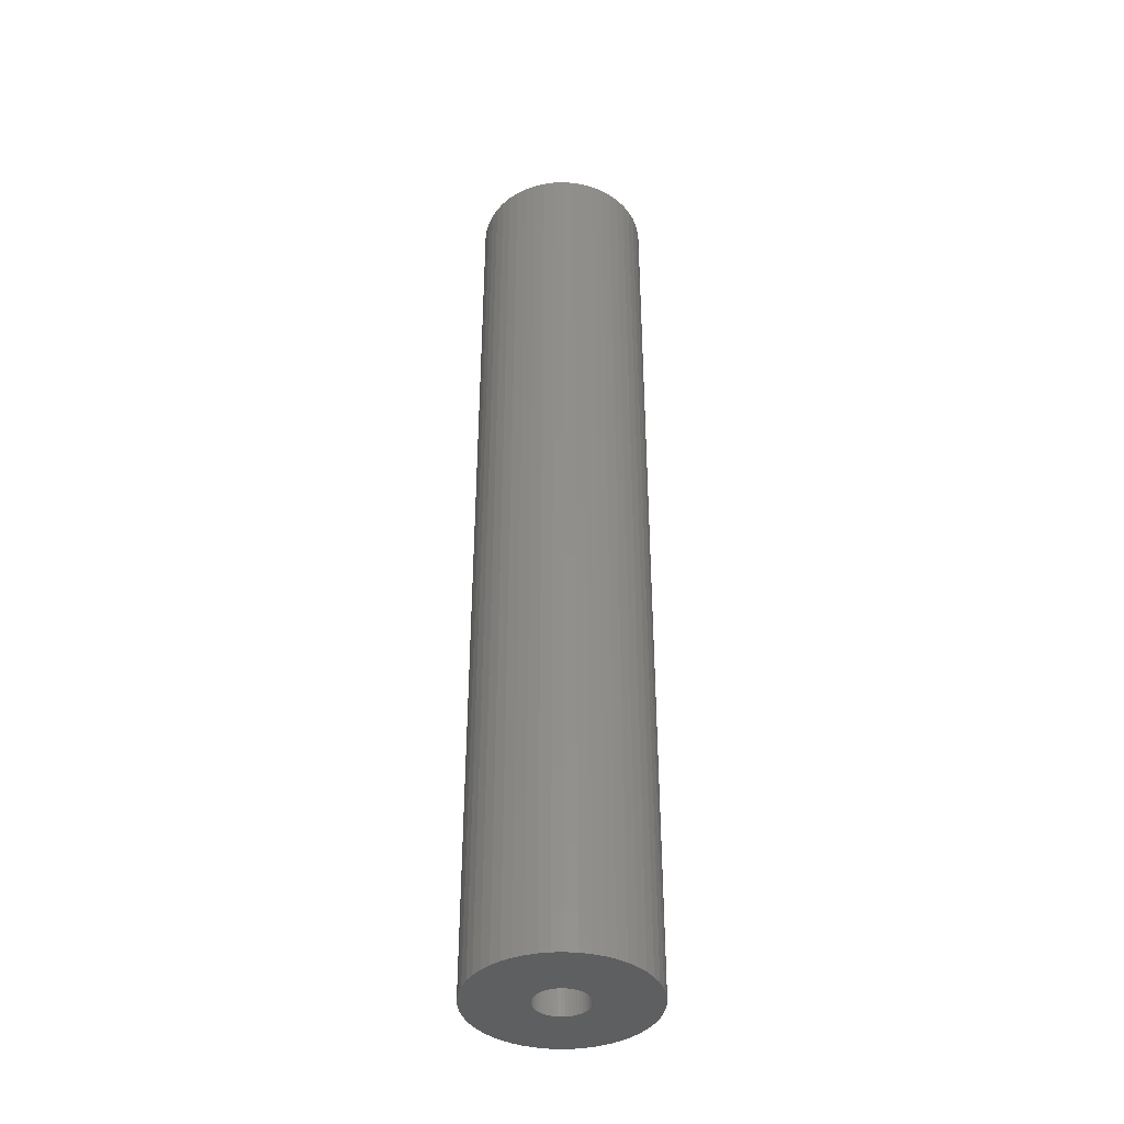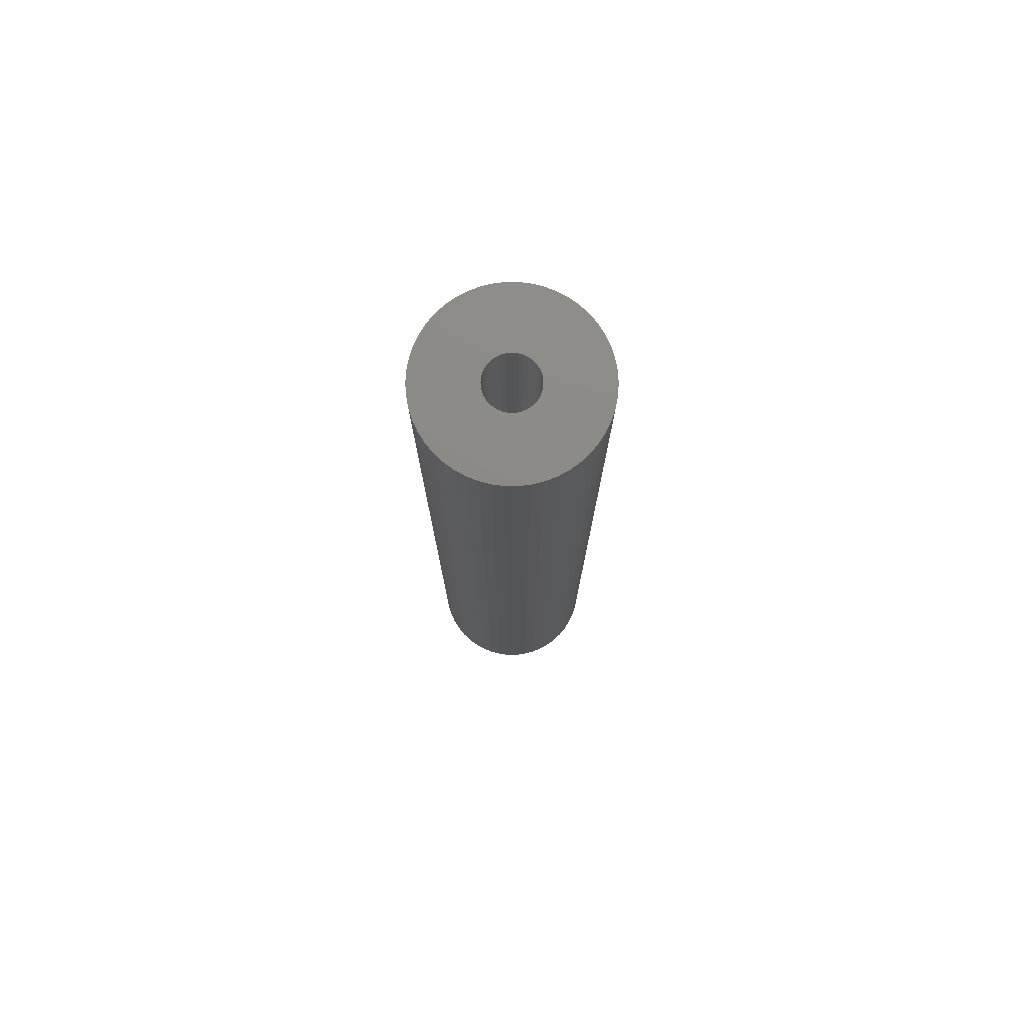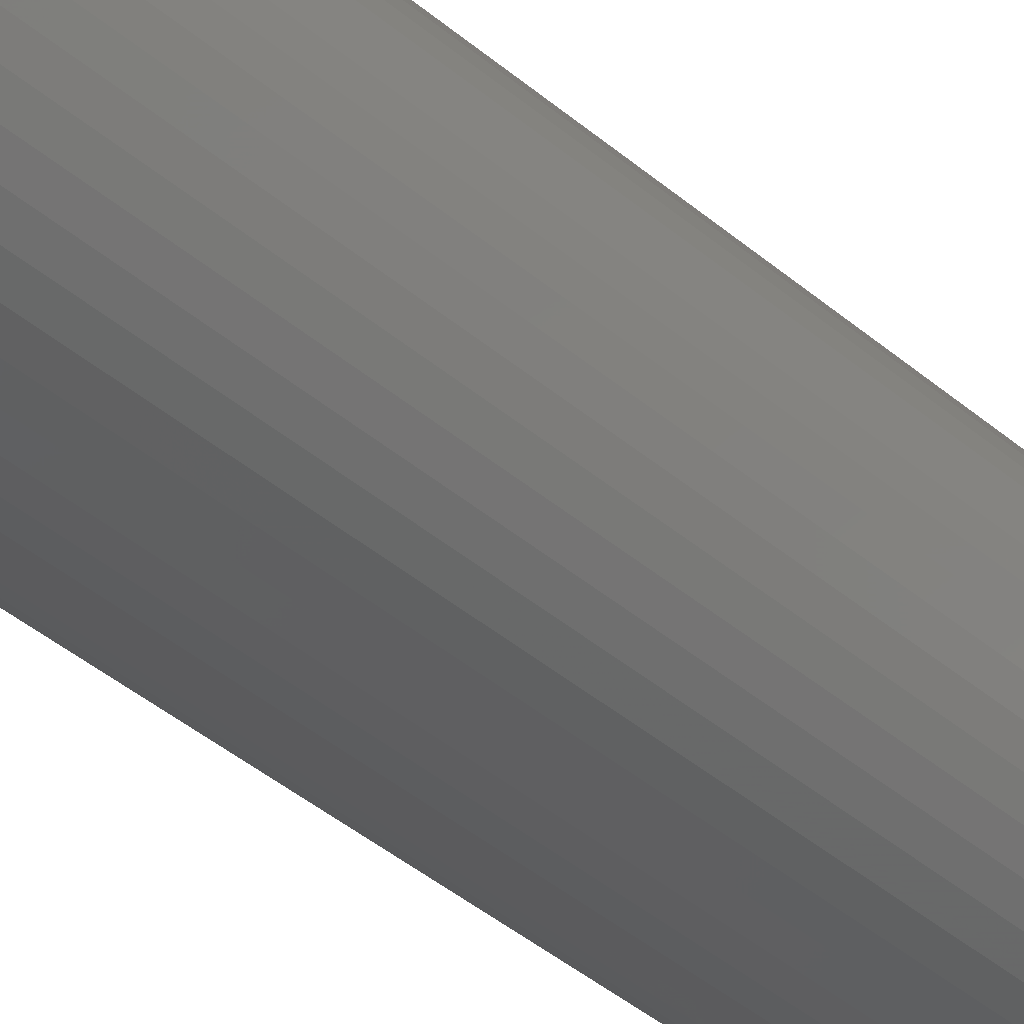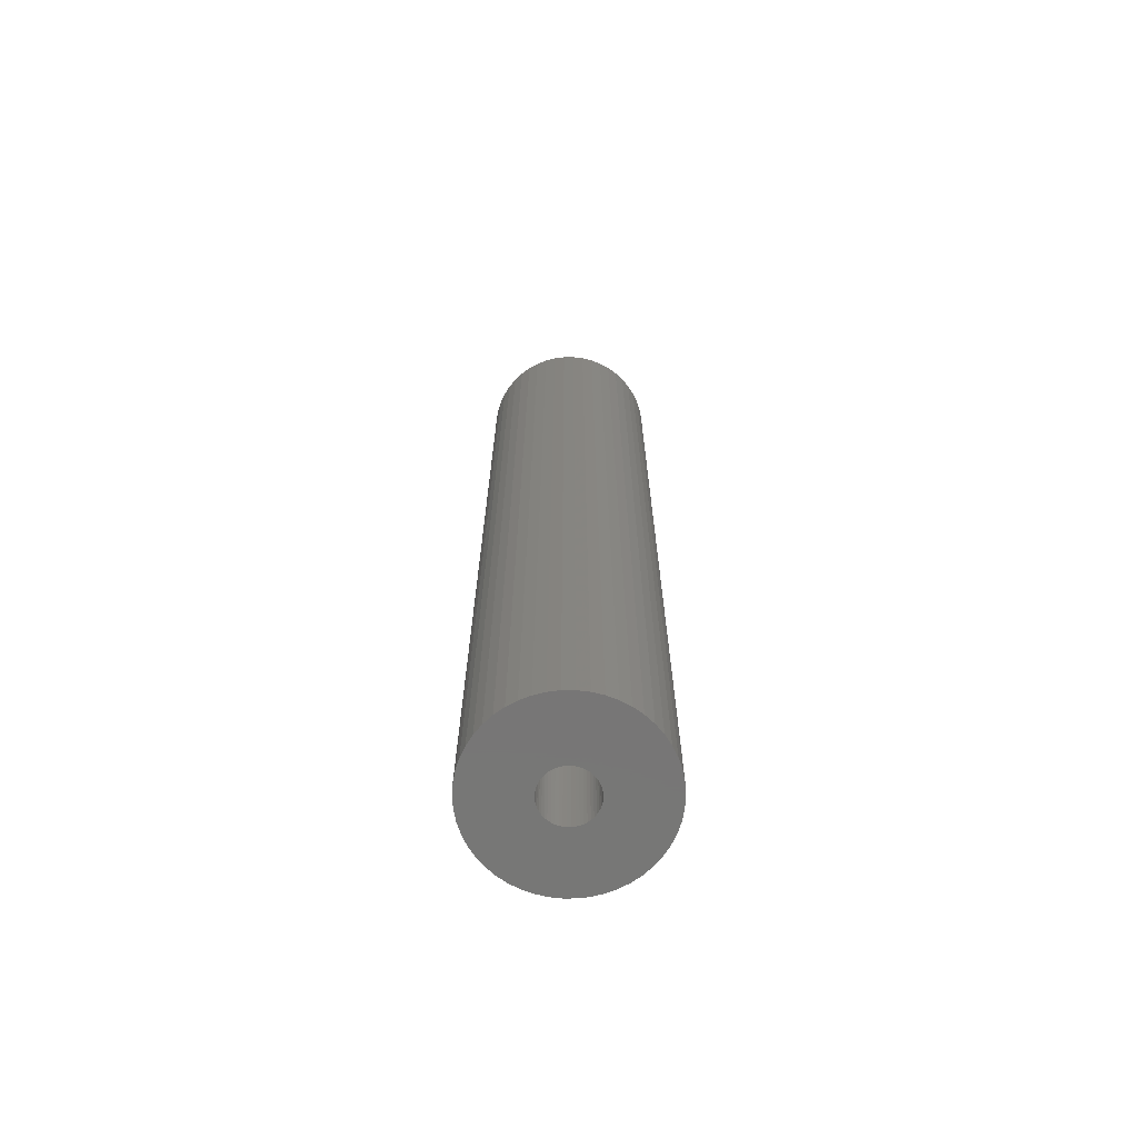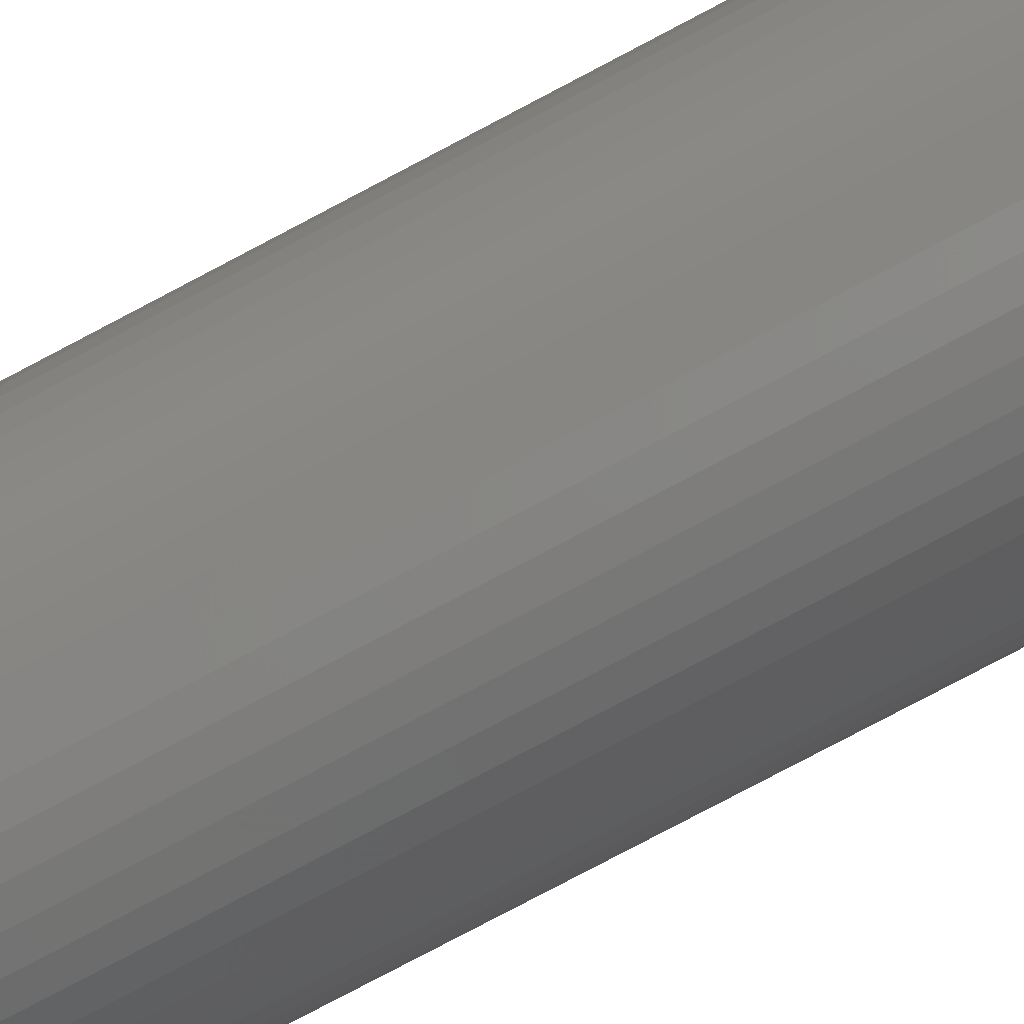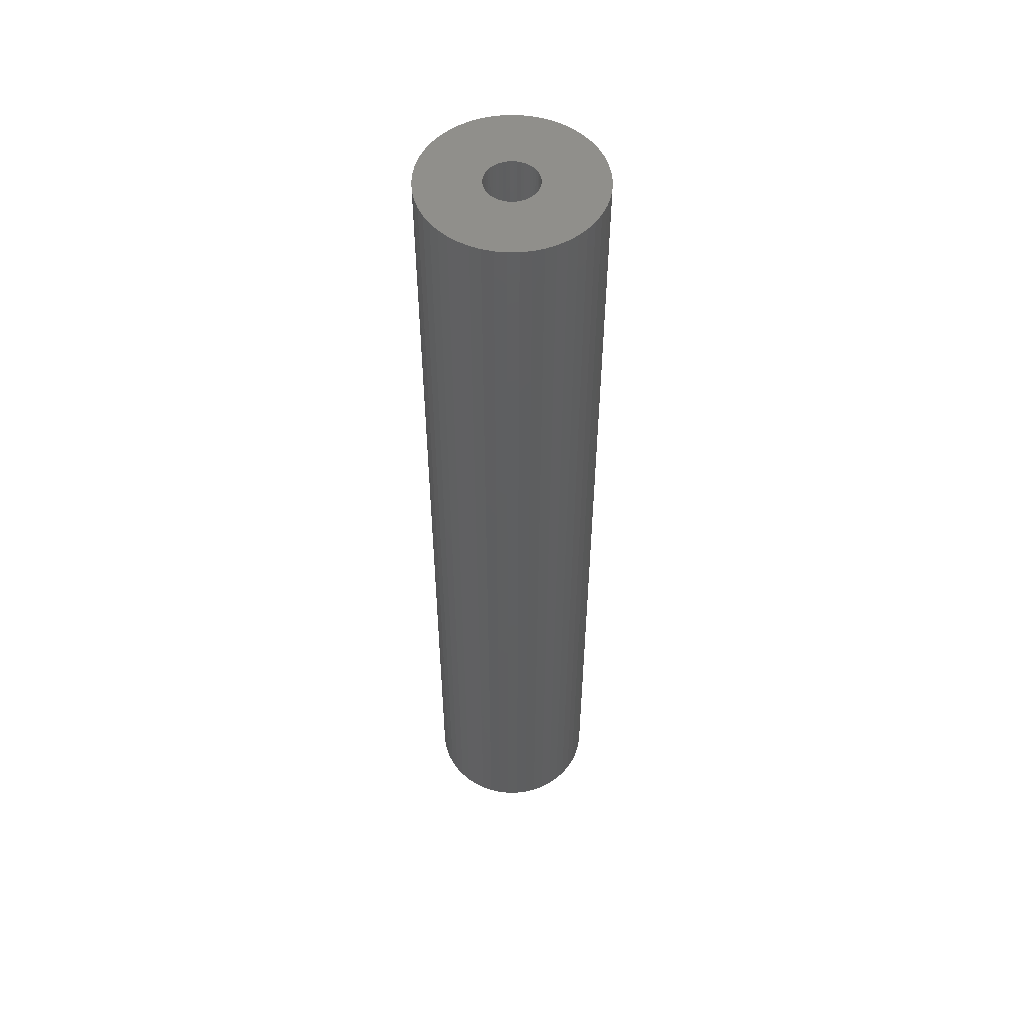
<metadata>
{"format":"stl","ext":"stl","renderer":"f3d","projection":"perspective","resolution":1024,"background":"white","views":[{"elev":-39.6,"azim":117.4,"up":"+Z"},{"elev":77.1,"azim":-100.5,"up":"+Z"},{"elev":-35.8,"azim":40.7,"up":"+Y"},{"elev":-69.0,"azim":-129.4,"up":"+Z"},{"elev":-77.1,"azim":118.0,"up":"+Y"},{"elev":52.8,"azim":-101.4,"up":"+Z"}]}
</metadata>
<code>
# stl→obj: 200 verts, 400 faces
v 5.25 0 28.5
v 5.209 0.658 -28.5
v 5.209 0.658 28.5
v 5.25 0 -28.5
v -5.25 0 -28.5
v -5.209 0.658 28.5
v -5.209 0.658 -28.5
v -5.25 0 28.5
v 0.3296 5.24 -28.5
v -0.3296 5.24 28.5
v 0.3296 5.24 28.5
v -0.3296 5.24 -28.5
v -0.3296 -5.24 -28.5
v 0.3296 -5.24 28.5
v -0.3296 -5.24 28.5
v 0.3296 -5.24 -28.5
v 3.827 3.594 -28.5
v 3.346 4.045 28.5
v 3.827 3.594 28.5
v 3.346 4.045 -28.5
v -3.346 4.045 -28.5
v -3.827 3.594 28.5
v -3.346 4.045 28.5
v -3.827 3.594 -28.5
v -1.622 4.993 -28.5
v -2.235 4.75 28.5
v -1.622 4.993 28.5
v -2.235 4.75 -28.5
v 4.881 1.933 28.5
v 4.601 2.529 -28.5
v 4.601 2.529 28.5
v 4.881 1.933 -28.5
v 5.085 1.306 -28.5
v 5.085 1.306 28.5
v 2.235 4.75 -28.5
v 1.622 4.993 28.5
v 2.235 4.75 28.5
v 1.622 4.993 -28.5
v 2.813 4.433 -28.5
v 2.813 4.433 28.5
v -4.881 1.933 -28.5
v -4.601 2.529 28.5
v -4.601 2.529 -28.5
v -4.881 1.933 28.5
v 1.55 0 28.5
v 1.538 0.1943 28.5
v 5.209 -0.658 28.5
v 1.501 0.3855 28.5
v 1.538 -0.1943 28.5
v 1.441 0.5706 28.5
v 5.085 -1.306 28.5
v 1.358 0.7467 28.5
v 4.247 3.086 28.5
v 1.501 -0.3855 28.5
v 1.254 0.9111 28.5
v 4.881 -1.933 28.5
v 1.13 1.061 28.5
v 1.441 -0.5706 28.5
v 0.988 1.194 28.5
v 4.601 -2.529 28.5
v 0.8305 1.309 28.5
v 1.358 -0.7467 28.5
v 0.66 1.402 28.5
v 4.247 -3.086 28.5
v 1.254 -0.9111 28.5
v 0.479 1.474 28.5
v 0.9838 5.157 28.5
v 0.2904 1.523 28.5
v 0.09732 1.547 28.5
v -0.09732 1.547 28.5
v -0.2904 1.523 28.5
v -0.9838 5.157 28.5
v -0.479 1.474 28.5
v -0.66 1.402 28.5
v -0.8305 1.309 28.5
v -2.813 4.433 28.5
v -0.988 1.194 28.5
v -1.13 1.061 28.5
v -4.247 3.086 28.5
v -1.254 0.9111 28.5
v 3.827 -3.594 28.5
v 1.13 -1.061 28.5
v 3.346 -4.045 28.5
v 0.988 -1.194 28.5
v 2.813 -4.433 28.5
v 0.8305 -1.309 28.5
v 2.235 -4.75 28.5
v 0.66 -1.402 28.5
v 1.622 -4.993 28.5
v 0.479 -1.474 28.5
v 0.9838 -5.157 28.5
v 0.2904 -1.523 28.5
v 0.09732 -1.547 28.5
v -0.09732 -1.547 28.5
v -0.2904 -1.523 28.5
v -0.9838 -5.157 28.5
v -0.479 -1.474 28.5
v -1.622 -4.993 28.5
v -0.66 -1.402 28.5
v -2.235 -4.75 28.5
v -0.8305 -1.309 28.5
v -2.813 -4.433 28.5
v -0.988 -1.194 28.5
v -3.346 -4.045 28.5
v -1.13 -1.061 28.5
v -3.827 -3.594 28.5
v -1.254 -0.9111 28.5
v -4.247 -3.086 28.5
v -1.358 -0.7467 28.5
v -4.601 -2.529 28.5
v -1.441 -0.5706 28.5
v -4.881 -1.933 28.5
v -1.501 -0.3855 28.5
v -5.085 -1.306 28.5
v -1.538 -0.1943 28.5
v -5.209 -0.658 28.5
v -1.55 0 28.5
v -1.358 0.7467 28.5
v -1.441 0.5706 28.5
v -1.501 0.3855 28.5
v -5.085 1.306 28.5
v -1.538 0.1943 28.5
v -2.813 4.433 -28.5
v -0.9838 5.157 -28.5
v 1.55 0 -28.5
v 5.209 -0.658 -28.5
v 1.538 -0.1943 -28.5
v 5.085 -1.306 -28.5
v 1.501 -0.3855 -28.5
v 4.881 -1.933 -28.5
v 1.538 0.1943 -28.5
v 1.441 -0.5706 -28.5
v 4.601 -2.529 -28.5
v 1.358 -0.7467 -28.5
v 4.247 -3.086 -28.5
v 1.501 0.3855 -28.5
v 1.254 -0.9111 -28.5
v 3.827 -3.594 -28.5
v 1.13 -1.061 -28.5
v 3.346 -4.045 -28.5
v 1.441 0.5706 -28.5
v 0.988 -1.194 -28.5
v 2.813 -4.433 -28.5
v 0.8305 -1.309 -28.5
v 2.235 -4.75 -28.5
v 1.358 0.7467 -28.5
v 0.66 -1.402 -28.5
v 1.622 -4.993 -28.5
v 4.247 3.086 -28.5
v 1.254 0.9111 -28.5
v 0.479 -1.474 -28.5
v 0.9838 -5.157 -28.5
v 0.2904 -1.523 -28.5
v 0.09732 -1.547 -28.5
v -0.09732 -1.547 -28.5
v -0.2904 -1.523 -28.5
v -0.9838 -5.157 -28.5
v -0.479 -1.474 -28.5
v -1.622 -4.993 -28.5
v -0.66 -1.402 -28.5
v -2.235 -4.75 -28.5
v -0.8305 -1.309 -28.5
v -2.813 -4.433 -28.5
v -0.988 -1.194 -28.5
v -3.346 -4.045 -28.5
v -1.13 -1.061 -28.5
v -3.827 -3.594 -28.5
v -4.247 -3.086 -28.5
v -1.254 -0.9111 -28.5
v 1.13 1.061 -28.5
v 0.988 1.194 -28.5
v 0.8305 1.309 -28.5
v 0.66 1.402 -28.5
v 0.479 1.474 -28.5
v 0.9838 5.157 -28.5
v 0.2904 1.523 -28.5
v 0.09732 1.547 -28.5
v -0.09732 1.547 -28.5
v -0.2904 1.523 -28.5
v -0.479 1.474 -28.5
v -0.66 1.402 -28.5
v -0.8305 1.309 -28.5
v -0.988 1.194 -28.5
v -1.13 1.061 -28.5
v -1.254 0.9111 -28.5
v -4.247 3.086 -28.5
v -1.358 0.7467 -28.5
v -1.441 0.5706 -28.5
v -1.501 0.3855 -28.5
v -5.085 1.306 -28.5
v -1.538 0.1943 -28.5
v -1.55 0 -28.5
v -1.358 -0.7467 -28.5
v -4.601 -2.529 -28.5
v -1.441 -0.5706 -28.5
v -4.881 -1.933 -28.5
v -1.501 -0.3855 -28.5
v -5.085 -1.306 -28.5
v -1.538 -0.1943 -28.5
v -5.209 -0.658 -28.5
f 1 2 3
f 2 1 4
f 5 6 7
f 6 5 8
f 9 10 11
f 10 9 12
f 13 14 15
f 14 13 16
f 17 18 19
f 18 17 20
f 21 22 23
f 22 21 24
f 25 26 27
f 26 25 28
f 29 30 31
f 30 29 32
f 3 33 34
f 33 3 2
f 35 36 37
f 36 35 38
f 39 37 40
f 37 39 35
f 41 42 43
f 42 41 44
f 45 1 3
f 46 3 34
f 1 45 47
f 48 34 29
f 49 47 45
f 50 29 31
f 47 49 51
f 52 31 53
f 54 51 49
f 55 53 19
f 51 54 56
f 57 19 18
f 58 56 54
f 59 18 40
f 56 58 60
f 61 40 37
f 62 60 58
f 63 37 36
f 60 62 64
f 65 64 62
f 3 46 45
f 34 48 46
f 29 50 48
f 31 52 50
f 53 55 52
f 19 57 55
f 18 59 57
f 66 36 67
f 40 61 59
f 37 63 61
f 36 66 63
f 68 67 11
f 67 68 66
f 11 69 68
f 11 70 69
f 10 70 11
f 70 10 71
f 72 71 10
f 71 72 73
f 27 73 72
f 73 27 74
f 26 74 27
f 74 26 75
f 76 75 26
f 75 76 77
f 23 77 76
f 77 23 78
f 22 78 23
f 79 80 22
f 78 22 80
f 64 65 81
f 82 81 65
f 81 82 83
f 84 83 82
f 83 84 85
f 86 85 84
f 85 86 87
f 88 87 86
f 87 88 89
f 90 89 88
f 89 90 91
f 92 91 90
f 91 92 14
f 93 14 92
f 94 14 93
f 15 94 95
f 94 15 14
f 96 95 97
f 98 97 99
f 100 99 101
f 95 96 15
f 102 101 103
f 104 103 105
f 106 105 107
f 108 107 109
f 110 109 111
f 112 111 113
f 114 113 115
f 97 98 96
f 116 115 117
f 80 79 118
f 42 118 79
f 99 100 98
f 118 42 119
f 101 102 100
f 44 119 42
f 103 104 102
f 119 44 120
f 105 106 104
f 121 120 44
f 107 108 106
f 120 121 122
f 109 110 108
f 6 122 121
f 111 112 110
f 122 6 117
f 113 114 112
f 8 117 6
f 115 116 114
f 117 8 116
f 28 76 26
f 76 28 123
f 124 27 72
f 27 124 25
f 125 4 126
f 127 126 128
f 4 125 2
f 129 128 130
f 131 2 125
f 132 130 133
f 2 131 33
f 134 133 135
f 136 33 131
f 137 135 138
f 33 136 32
f 139 138 140
f 141 32 136
f 142 140 143
f 32 141 30
f 144 143 145
f 146 30 141
f 147 145 148
f 30 146 149
f 150 149 146
f 126 127 125
f 128 129 127
f 130 132 129
f 133 134 132
f 135 137 134
f 138 139 137
f 140 142 139
f 151 148 152
f 143 144 142
f 145 147 144
f 148 151 147
f 153 152 16
f 152 153 151
f 16 154 153
f 16 155 154
f 13 155 16
f 155 13 156
f 157 156 13
f 156 157 158
f 159 158 157
f 158 159 160
f 161 160 159
f 160 161 162
f 163 162 161
f 162 163 164
f 165 164 163
f 164 165 166
f 167 166 165
f 168 169 167
f 166 167 169
f 149 150 17
f 170 17 150
f 17 170 20
f 171 20 170
f 20 171 39
f 172 39 171
f 39 172 35
f 173 35 172
f 35 173 38
f 174 38 173
f 38 174 175
f 176 175 174
f 175 176 9
f 177 9 176
f 178 9 177
f 12 178 179
f 178 12 9
f 124 179 180
f 25 180 181
f 28 181 182
f 179 124 12
f 123 182 183
f 21 183 184
f 24 184 185
f 186 185 187
f 43 187 188
f 41 188 189
f 190 189 191
f 180 25 124
f 7 191 192
f 169 168 193
f 194 193 168
f 181 28 25
f 193 194 195
f 182 123 28
f 196 195 194
f 183 21 123
f 195 196 197
f 184 24 21
f 198 197 196
f 185 186 24
f 197 198 199
f 187 43 186
f 200 199 198
f 188 41 43
f 199 200 192
f 189 190 41
f 5 192 200
f 191 7 190
f 192 5 7
f 16 91 14
f 91 16 152
f 148 87 89
f 87 148 145
f 34 32 29
f 32 34 33
f 53 17 19
f 17 53 149
f 31 149 53
f 149 31 30
f 38 67 36
f 67 38 175
f 175 11 67
f 11 175 9
f 20 40 18
f 40 20 39
f 43 79 186
f 79 43 42
f 186 22 24
f 22 186 79
f 190 44 41
f 44 190 121
f 7 121 190
f 121 7 6
f 123 23 76
f 23 123 21
f 12 72 10
f 72 12 124
f 47 4 1
f 4 47 126
f 51 126 47
f 126 51 128
f 167 104 106
f 104 167 165
f 194 112 196
f 112 194 110
f 168 110 194
f 110 168 108
f 145 85 87
f 85 145 143
f 60 130 56
f 130 60 133
f 167 108 168
f 108 167 106
f 198 116 200
f 116 198 114
f 200 8 5
f 8 200 116
f 196 114 198
f 114 196 112
f 143 83 85
f 83 143 140
f 152 89 91
f 89 152 148
f 64 133 60
f 133 64 135
f 81 135 64
f 135 81 138
f 56 128 51
f 128 56 130
f 157 15 96
f 15 157 13
f 163 100 102
f 100 163 161
f 140 81 83
f 81 140 138
f 159 96 98
f 96 159 157
f 161 98 100
f 98 161 159
f 165 102 104
f 102 165 163
f 141 52 146
f 52 141 50
f 120 188 119
f 188 120 189
f 146 55 150
f 55 146 52
f 176 66 68
f 66 176 174
f 174 63 66
f 63 174 173
f 181 73 74
f 73 181 180
f 119 187 118
f 187 119 188
f 129 49 127
f 49 129 54
f 172 59 61
f 59 172 171
f 80 184 78
f 184 80 185
f 182 74 75
f 74 182 181
f 180 71 73
f 71 180 179
f 125 46 131
f 46 125 45
f 132 54 129
f 54 132 58
f 164 105 103
f 105 164 166
f 142 86 84
f 86 142 144
f 136 50 141
f 50 136 48
f 171 57 59
f 57 171 170
f 178 69 70
f 69 178 177
f 173 61 63
f 61 173 172
f 117 191 122
f 191 117 192
f 118 185 80
f 185 118 187
f 179 70 71
f 70 179 178
f 183 75 77
f 75 183 182
f 184 77 78
f 77 184 183
f 127 45 125
f 45 127 49
f 137 62 134
f 62 137 65
f 105 169 107
f 169 105 166
f 151 92 90
f 92 151 153
f 131 48 136
f 48 131 46
f 150 57 170
f 57 150 55
f 177 68 69
f 68 177 176
f 122 189 120
f 189 122 191
f 134 58 132
f 58 134 62
f 158 99 97
f 99 158 160
f 156 97 95
f 97 156 158
f 155 95 94
f 95 155 156
f 115 192 117
f 192 115 199
f 111 197 113
f 197 111 195
f 153 93 92
f 93 153 154
f 144 88 86
f 88 144 147
f 139 65 137
f 65 139 82
f 154 94 93
f 94 154 155
f 160 101 99
f 101 160 162
f 113 199 115
f 199 113 197
f 107 193 109
f 193 107 169
f 109 195 111
f 195 109 193
f 147 90 88
f 90 147 151
f 139 84 82
f 84 139 142
f 162 103 101
f 103 162 164

</code>
